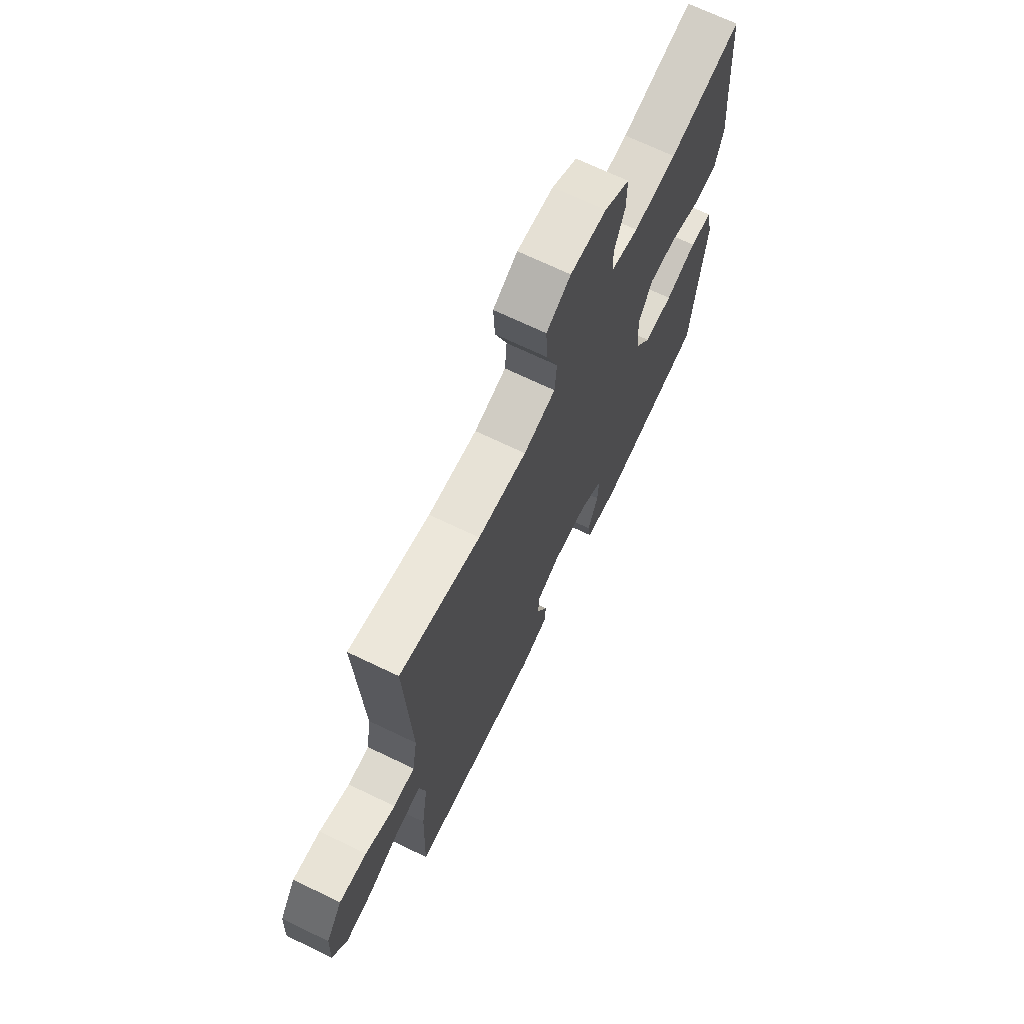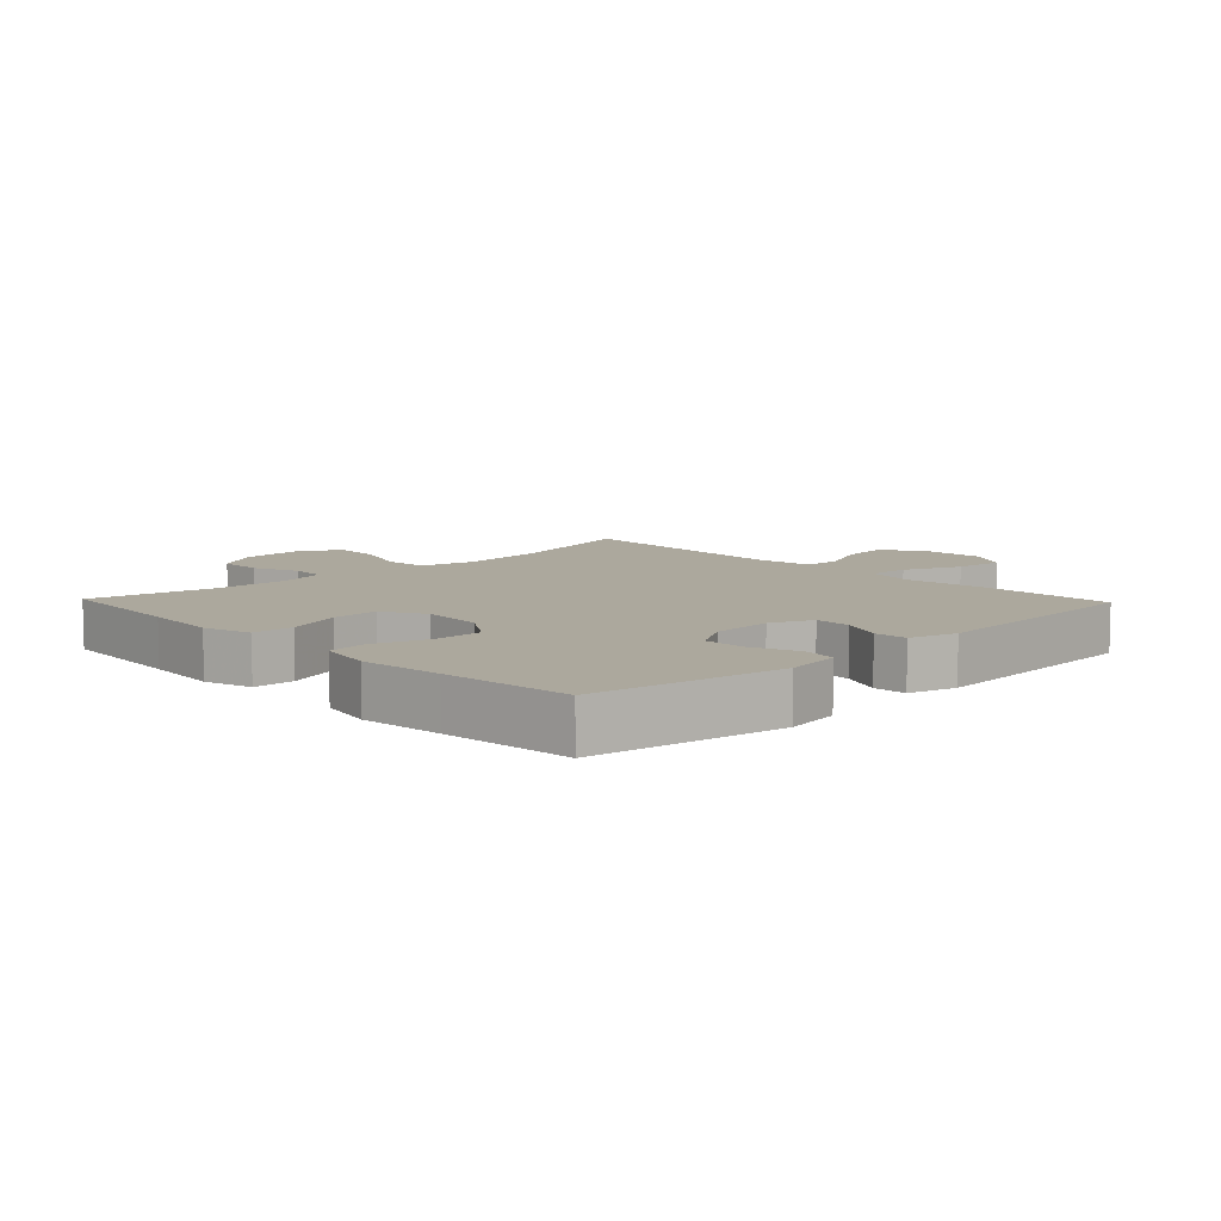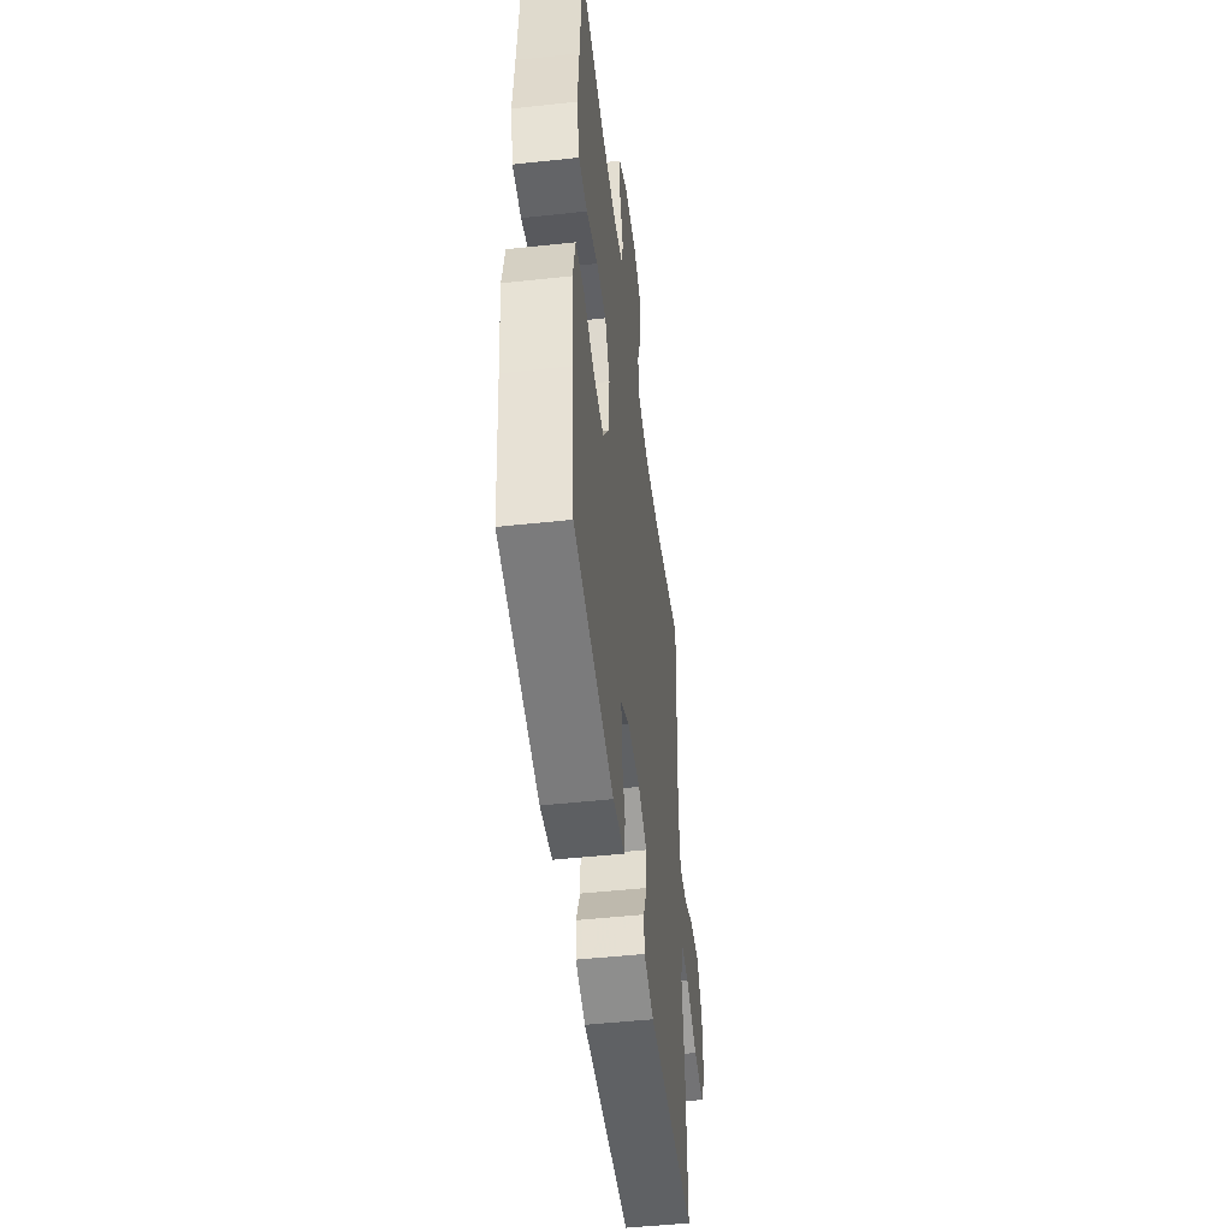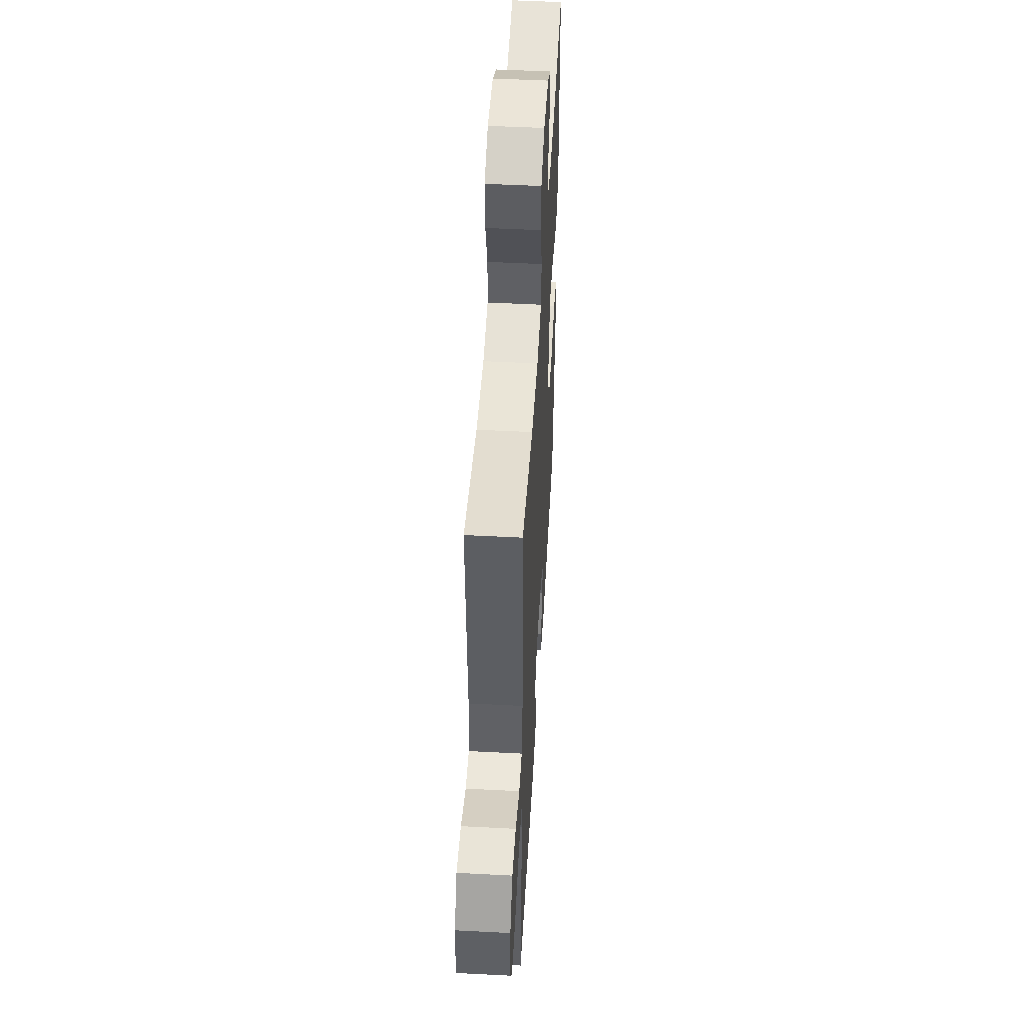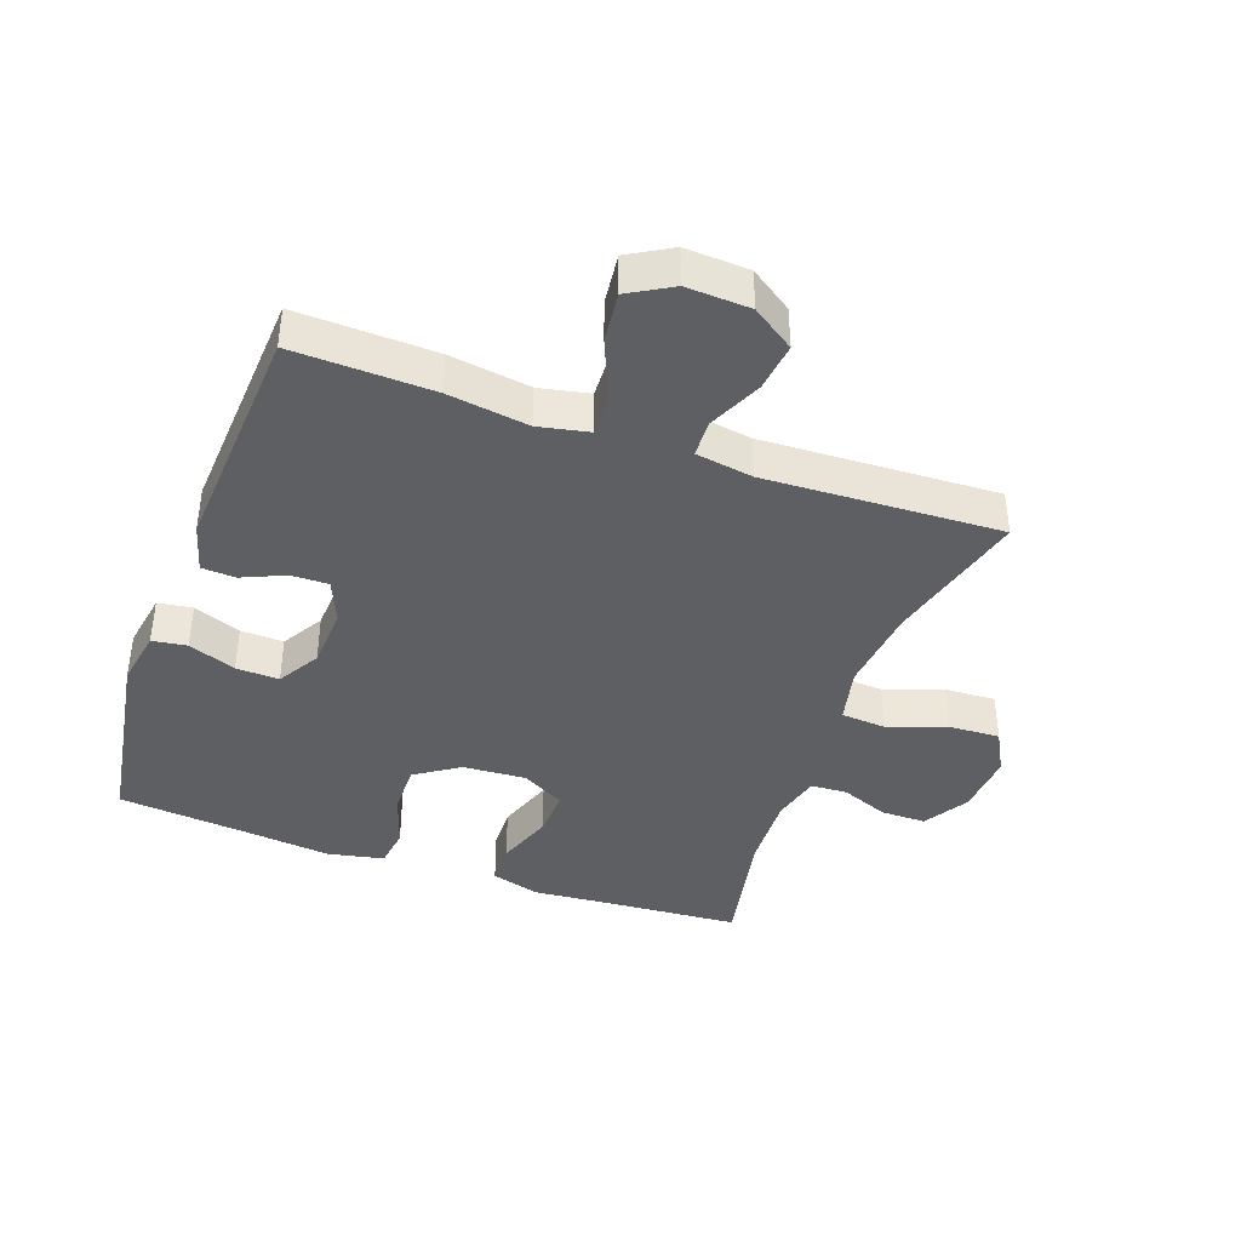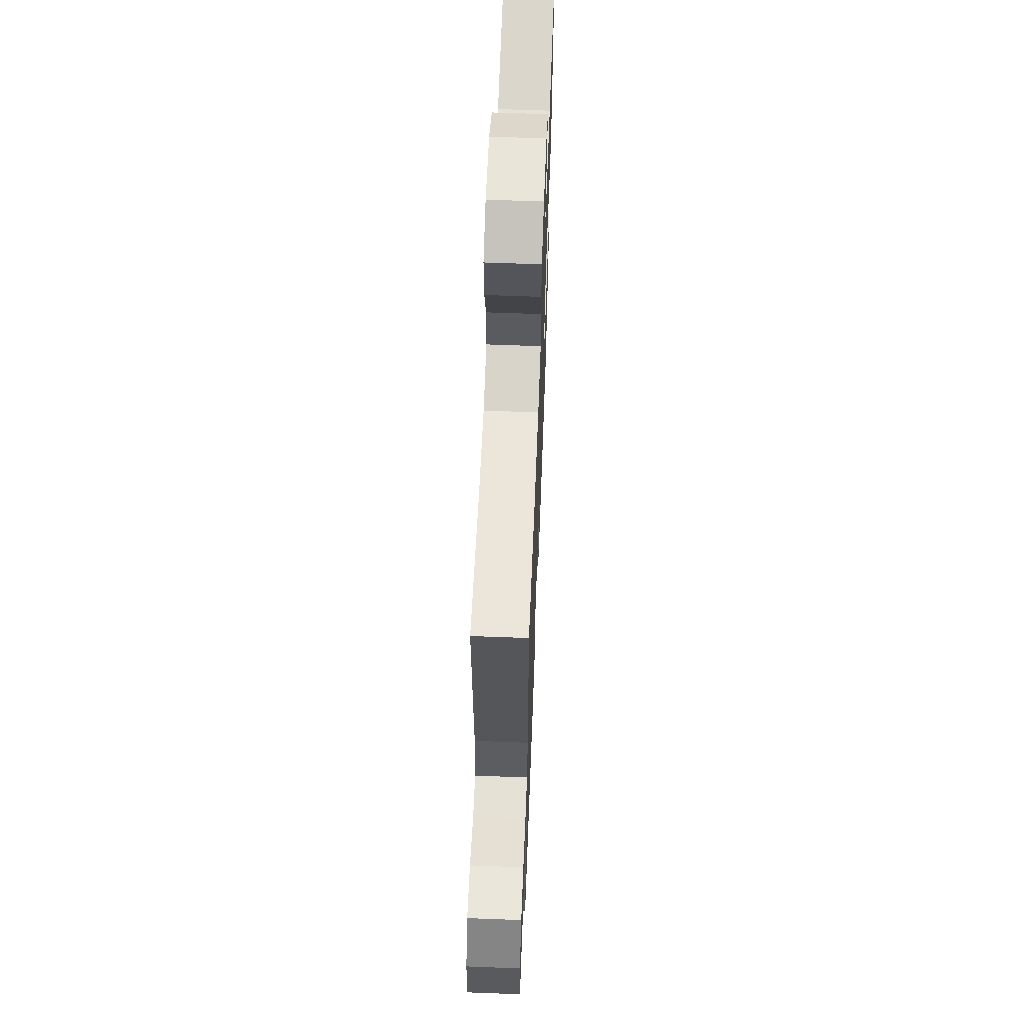
<metadata>
{"format":"obj","ext":"obj","renderer":"f3d","projection":"perspective","resolution":1024,"background":"white","views":[{"elev":69.7,"azim":-64.3,"up":"+Z"},{"elev":8.6,"azim":136.3,"up":"+Y"},{"elev":-49.5,"azim":96.8,"up":"+Z"},{"elev":49.9,"azim":-86.7,"up":"+Z"},{"elev":-40.2,"azim":-109.8,"up":"+Y"},{"elev":62.2,"azim":-87.8,"up":"+Z"}]}
</metadata>
<code>
v -0.5 0.07 -0.5
v -0.493 0.07 -0.286
v -0.475 0.07 -0.162
v -0.491 0.07 -0.085
v -0.556 0.07 -0.088
v -0.646 0.07 -0.126
v -0.724 0.07 -0.135
v -0.762 0.07 -0.069
v -0.757 0.07 0.029
v -0.713 0.07 0.094
v -0.638 0.07 0.085
v -0.556 0.07 0.048
v -0.498 0.07 0.05
v -0.484 0.07 0.138
v -0.5 0.07 0.5
v -0.281 0.07 0.443
v -0.149 0.07 0.429
v -0.062 0.07 0.449
v -0.057 0.07 0.518
v -0.089 0.07 0.608
v -0.093 0.07 0.686
v -0.027 0.07 0.722
v 0.071 0.07 0.715
v 0.139 0.07 0.673
v 0.139 0.07 0.604
v 0.11 0.07 0.531
v 0.113 0.07 0.475
v 0.187 0.07 0.456
v 0.304 0.07 0.461
v 0.5 0.07 0.5
v 0.515 0.07 0.291
v 0.525 0.07 0.173
v 0.503 0.07 0.098
v 0.438 0.07 0.096
v 0.351 0.07 0.127
v 0.277 0.07 0.13
v 0.24 0.07 0.063
v 0.246 0.07 -0.034
v 0.291 0.07 -0.101
v 0.369 0.07 -0.1
v 0.454 0.07 -0.072
v 0.516 0.07 -0.08
v 0.534 0.07 -0.166
v 0.52 0.07 -0.295
v 0.5 0.07 -0.5
v 0.2 0.07 -0.548
v 0.112 0.07 -0.533
v 0.104 0.07 -0.48
v 0.132 0.07 -0.407
v 0.134 0.07 -0.341
v 0.07 0.07 -0.303
v -0.025 0.07 -0.298
v -0.091 0.07 -0.326
v -0.09 0.07 -0.383
v -0.061 0.07 -0.449
v -0.064 0.07 -0.501
v -0.139 0.07 -0.522
v -0.5 0 -0.5
v -0.493 0 -0.286
v -0.475 0 -0.162
v -0.491 0 -0.085
v -0.556 0 -0.088
v -0.646 0 -0.126
v -0.724 0 -0.135
v -0.762 0 -0.069
v -0.757 0 0.029
v -0.713 0 0.094
v -0.638 0 0.085
v -0.556 0 0.048
v -0.498 0 0.05
v -0.484 0 0.138
v -0.5 0 0.5
v -0.281 0 0.443
v -0.149 0 0.429
v -0.062 0 0.449
v -0.057 0 0.518
v -0.089 0 0.608
v -0.093 0 0.686
v -0.027 0 0.722
v 0.071 0 0.715
v 0.139 0 0.673
v 0.139 0 0.604
v 0.11 0 0.531
v 0.113 0 0.475
v 0.187 0 0.456
v 0.304 0 0.461
v 0.5 0 0.5
v 0.515 0 0.291
v 0.525 0 0.173
v 0.503 0 0.098
v 0.438 0 0.096
v 0.351 0 0.127
v 0.277 0 0.13
v 0.24 0 0.063
v 0.246 0 -0.034
v 0.291 0 -0.101
v 0.369 0 -0.1
v 0.454 0 -0.072
v 0.516 0 -0.08
v 0.534 0 -0.166
v 0.52 0 -0.295
v 0.5 0 -0.5
v 0.2 0 -0.548
v 0.112 0 -0.533
v 0.104 0 -0.48
v 0.132 0 -0.407
v 0.134 0 -0.341
v 0.07 0 -0.303
v -0.025 0 -0.298
v -0.091 0 -0.326
v -0.09 0 -0.383
v -0.061 0 -0.449
v -0.064 0 -0.501
v -0.139 0 -0.522
f 1 2 3
f 57 1 3
f 56 57 3
f 55 56 3
f 54 55 3
f 53 54 3 4
f 52 53 4
f 51 52 4
f 47 48 49
f 46 47 49
f 45 46 49
f 44 45 49
f 44 49 50
f 43 44 50
f 42 43 50
f 41 42 50
f 40 41 50
f 39 40 50 51
f 33 34 35
f 32 33 35
f 31 32 35
f 31 35 36
f 30 31 36
f 29 30 36
f 28 29 36 37
f 24 25 26
f 23 24 26
f 22 23 26
f 21 22 26
f 20 21 26
f 19 20 26
f 18 19 26 27
f 28 37 38
f 27 28 38
f 18 27 38
f 17 18 38
f 10 11 12
f 9 10 12
f 8 9 12
f 7 8 12
f 6 7 12
f 5 6 12
f 4 5 12 13
f 4 13 14
f 51 4 14
f 39 51 14
f 38 39 14
f 17 38 14
f 16 17 14
f 14 15 16
f 60 59 58
f 60 58 114
f 60 114 113
f 60 113 112
f 60 112 111
f 61 60 111 110
f 61 110 109
f 61 109 108
f 106 105 104
f 106 104 103
f 106 103 102
f 106 102 101
f 107 106 101
f 107 101 100
f 107 100 99
f 107 99 98
f 107 98 97
f 108 107 97 96
f 92 91 90
f 92 90 89
f 92 89 88
f 93 92 88
f 93 88 87
f 93 87 86
f 94 93 86 85
f 83 82 81
f 83 81 80
f 83 80 79
f 83 79 78
f 83 78 77
f 83 77 76
f 84 83 76 75
f 95 94 85
f 95 85 84
f 95 84 75
f 95 75 74
f 69 68 67
f 69 67 66
f 69 66 65
f 69 65 64
f 69 64 63
f 69 63 62
f 70 69 62 61
f 71 70 61
f 71 61 108
f 71 108 96
f 71 96 95
f 71 95 74
f 71 74 73
f 73 72 71
f 1 58 59 2
f 2 59 60 3
f 3 60 61 4
f 4 61 62 5
f 5 62 63 6
f 6 63 64 7
f 7 64 65 8
f 8 65 66 9
f 9 66 67 10
f 10 67 68 11
f 11 68 69 12
f 12 69 70 13
f 13 70 71 14
f 14 71 72 15
f 15 72 73 16
f 16 73 74 17
f 17 74 75 18
f 18 75 76 19
f 19 76 77 20
f 20 77 78 21
f 21 78 79 22
f 22 79 80 23
f 23 80 81 24
f 24 81 82 25
f 25 82 83 26
f 26 83 84 27
f 27 84 85 28
f 28 85 86 29
f 29 86 87 30
f 30 87 88 31
f 31 88 89 32
f 32 89 90 33
f 33 90 91 34
f 34 91 92 35
f 35 92 93 36
f 36 93 94 37
f 37 94 95 38
f 38 95 96 39
f 39 96 97 40
f 40 97 98 41
f 41 98 99 42
f 42 99 100 43
f 43 100 101 44
f 44 101 102 45
f 45 102 103 46
f 46 103 104 47
f 47 104 105 48
f 48 105 106 49
f 49 106 107 50
f 50 107 108 51
f 51 108 109 52
f 52 109 110 53
f 53 110 111 54
f 54 111 112 55
f 55 112 113 56
f 56 113 114 57
f 57 114 58 1

</code>
